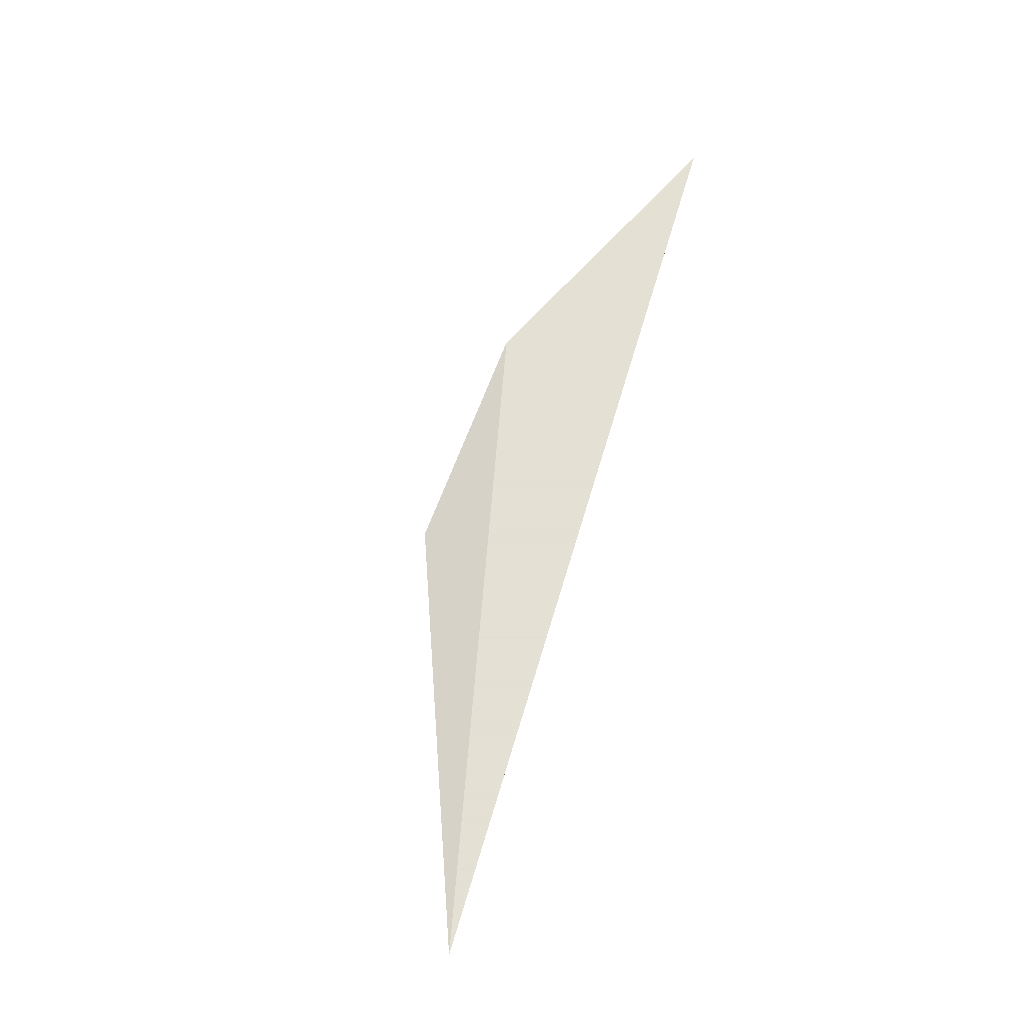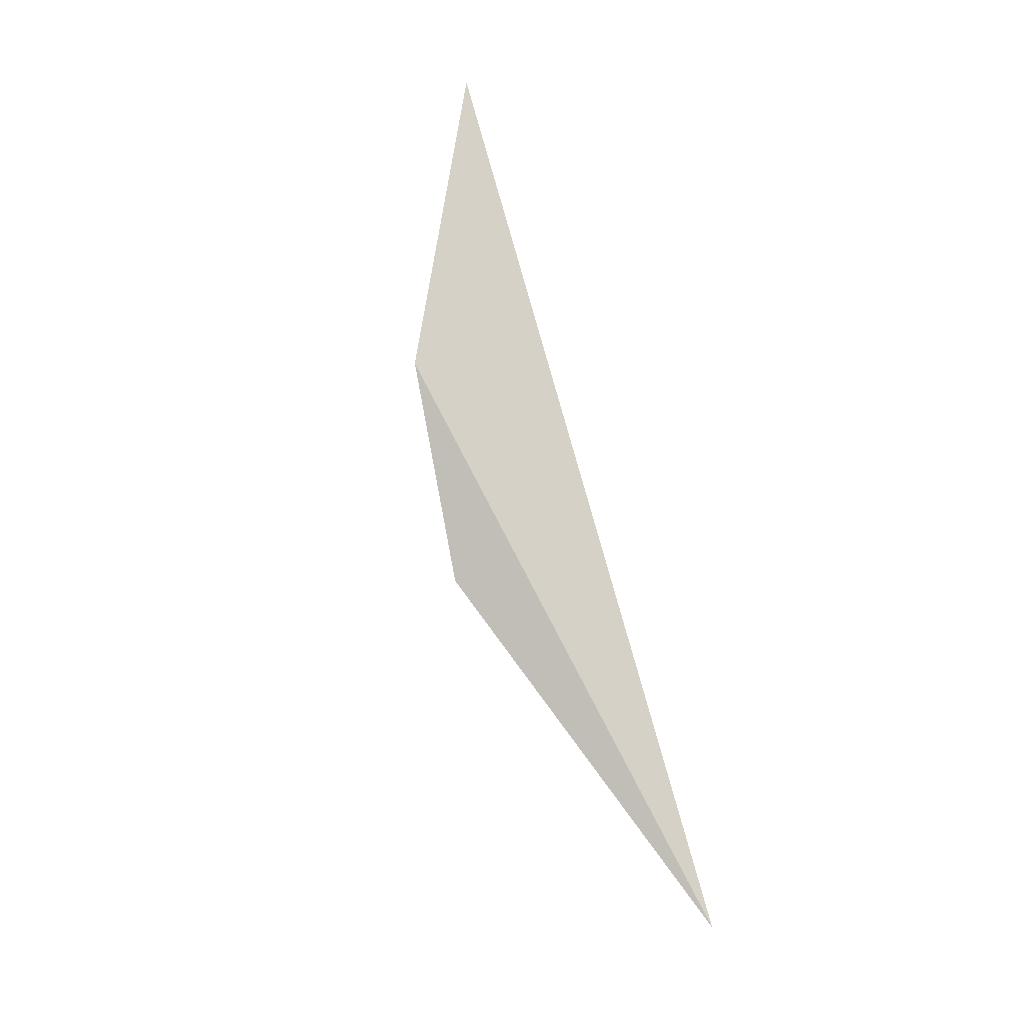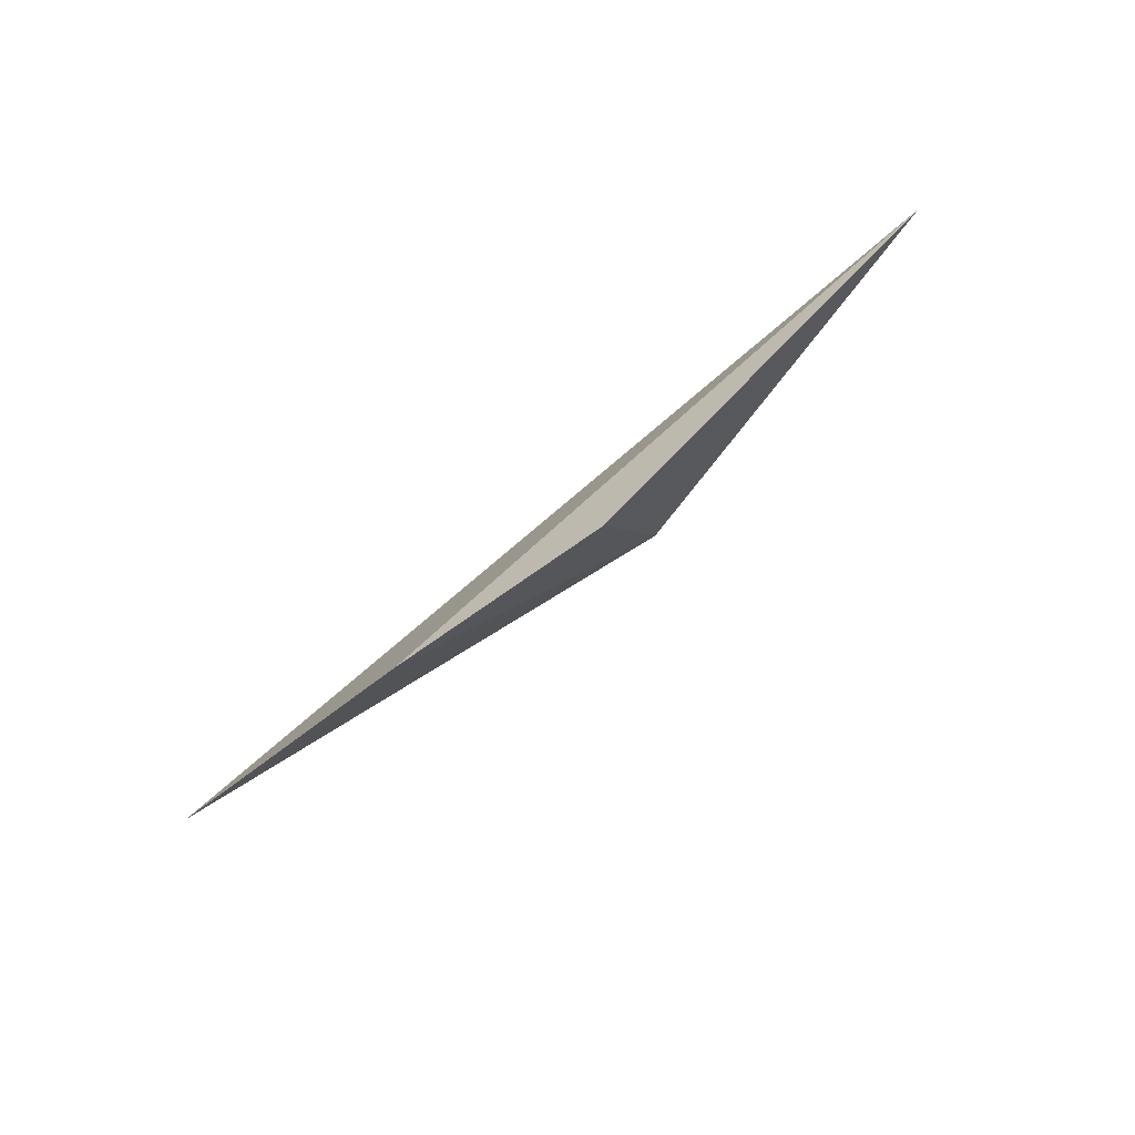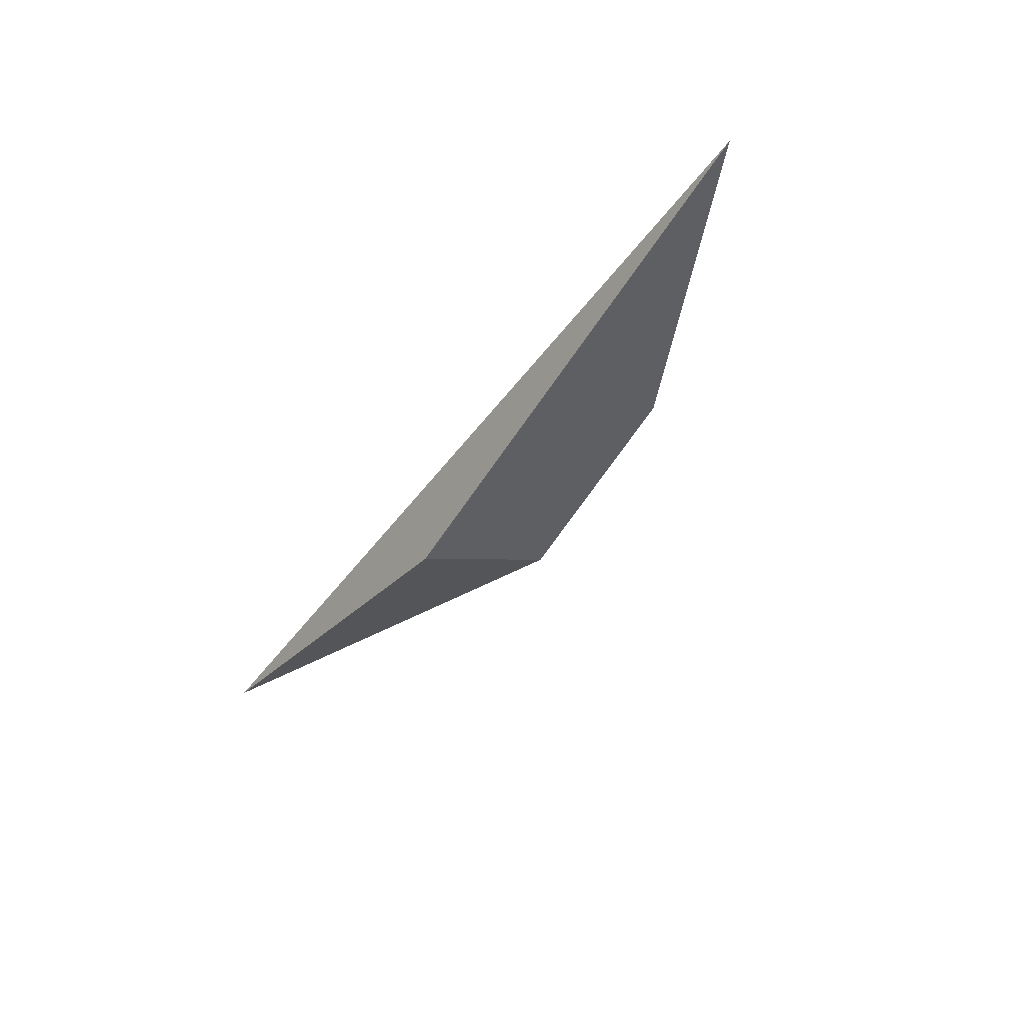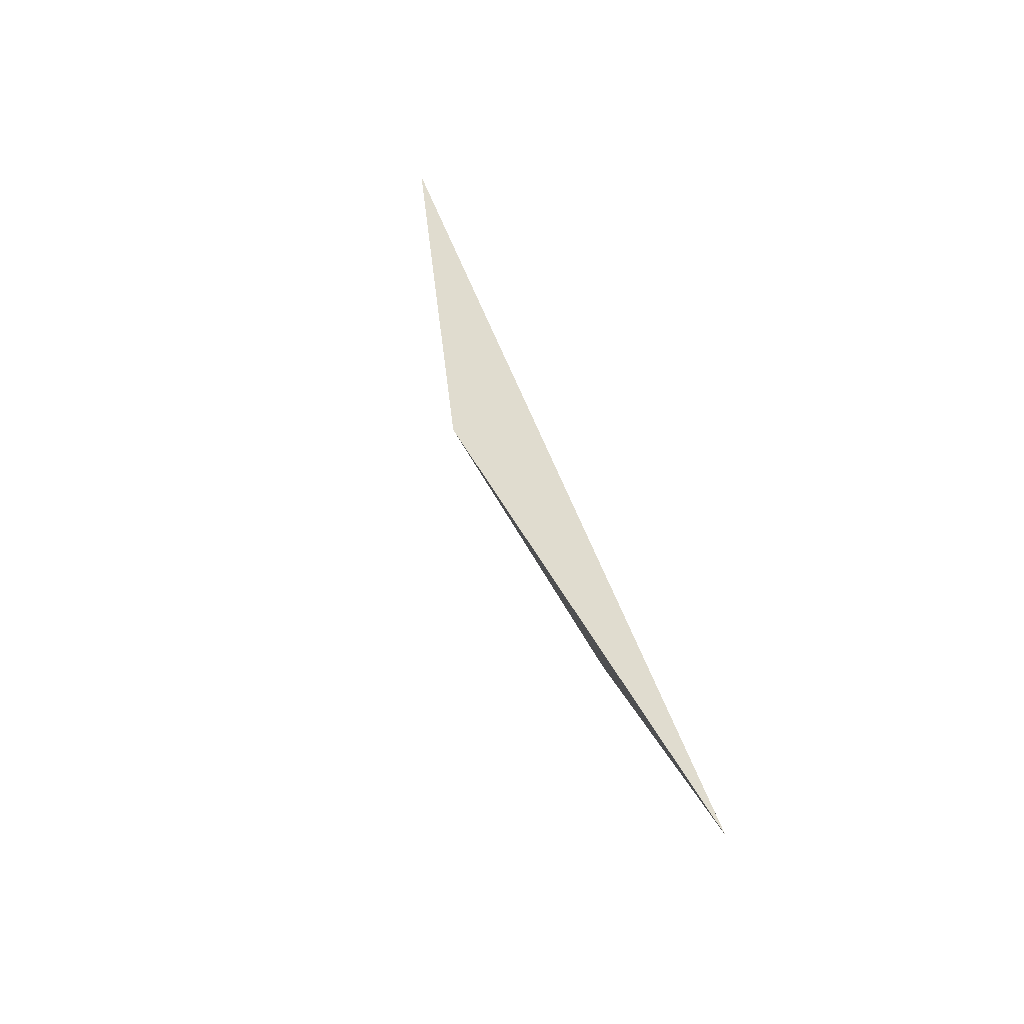
<metadata>
{"format":"obj","ext":"obj","renderer":"f3d","projection":"perspective","resolution":1024,"background":"white","views":[{"elev":66.2,"azim":-73.4,"up":"+Y"},{"elev":79.3,"azim":-105.5,"up":"+Y"},{"elev":-79.5,"azim":-139.9,"up":"+Z"},{"elev":-46.3,"azim":55.8,"up":"+Y"},{"elev":48.7,"azim":72.1,"up":"+Z"}]}
</metadata>
<code>
v -0.000645 -0.01858 -0.02224
v 0.005187 -0.01836 -0.02051
v -0.000862 -0.01922 -0.02073
v 0.001945 -0.01836 -0.02202
v -0.005182 -0.01836 -0.02051
f 1 5 4
f 1 3 5
f 3 2 5
f 5 2 4
f 2 3 4
f 3 1 4

</code>
